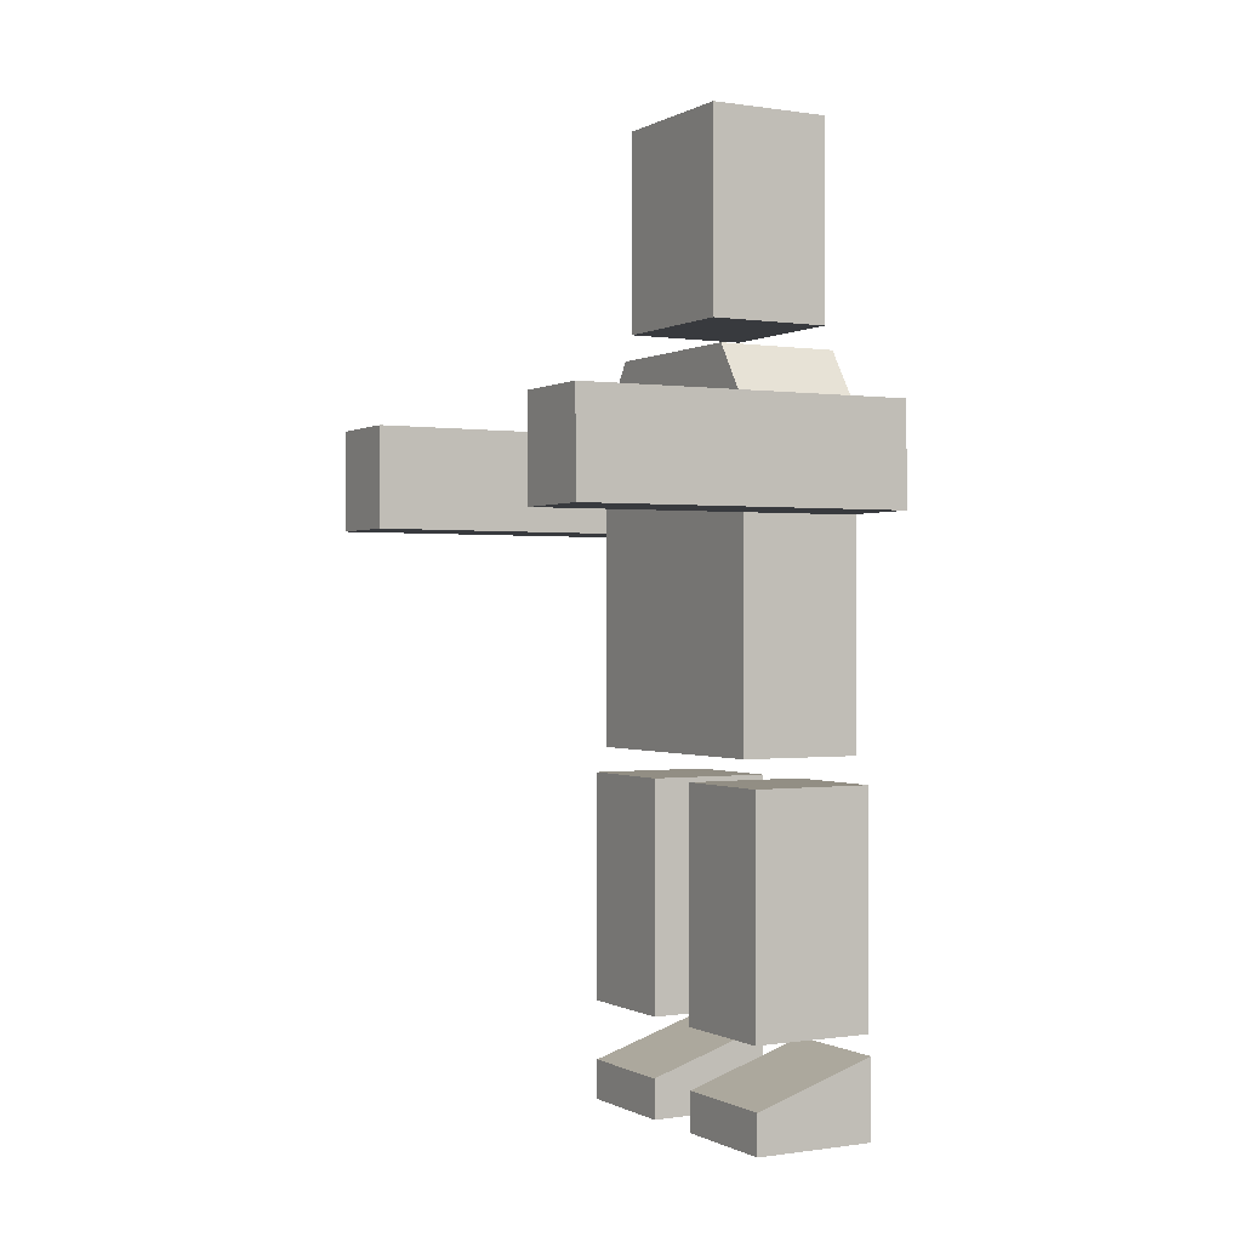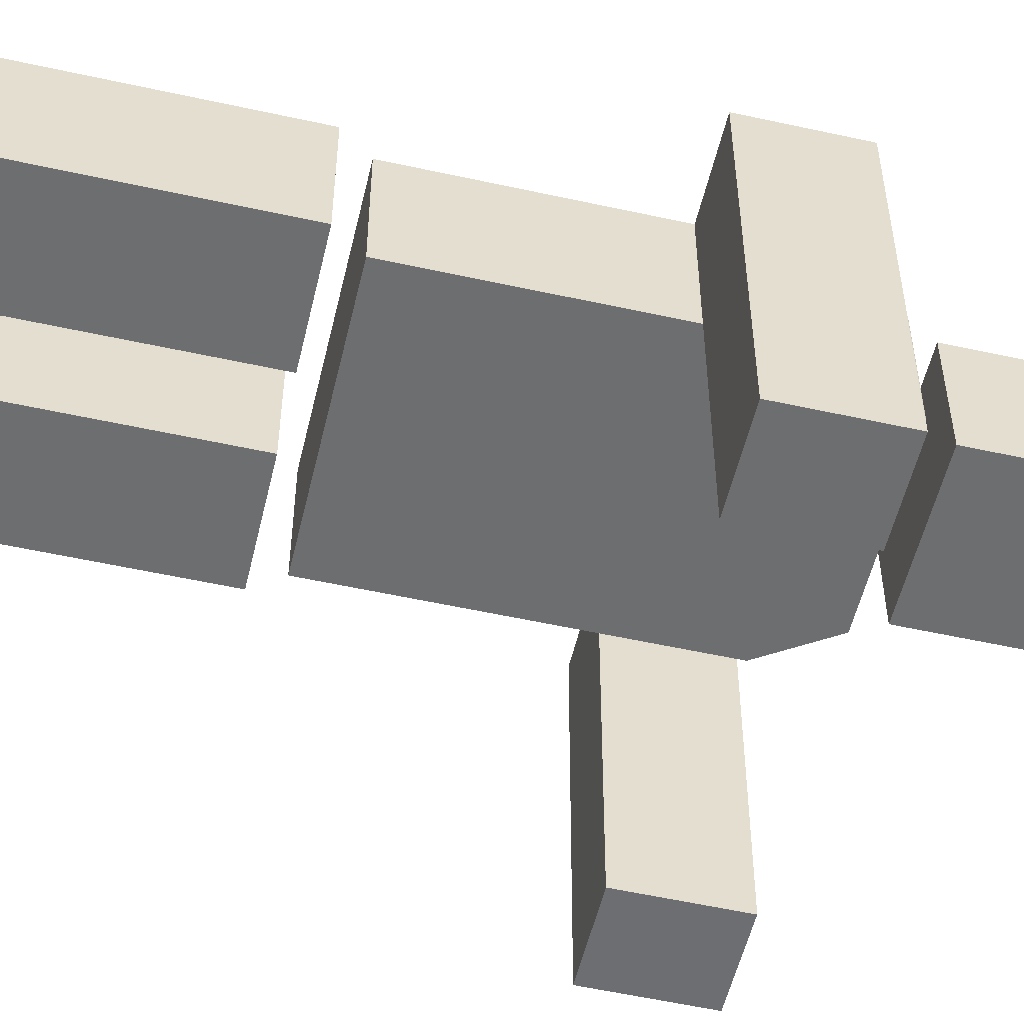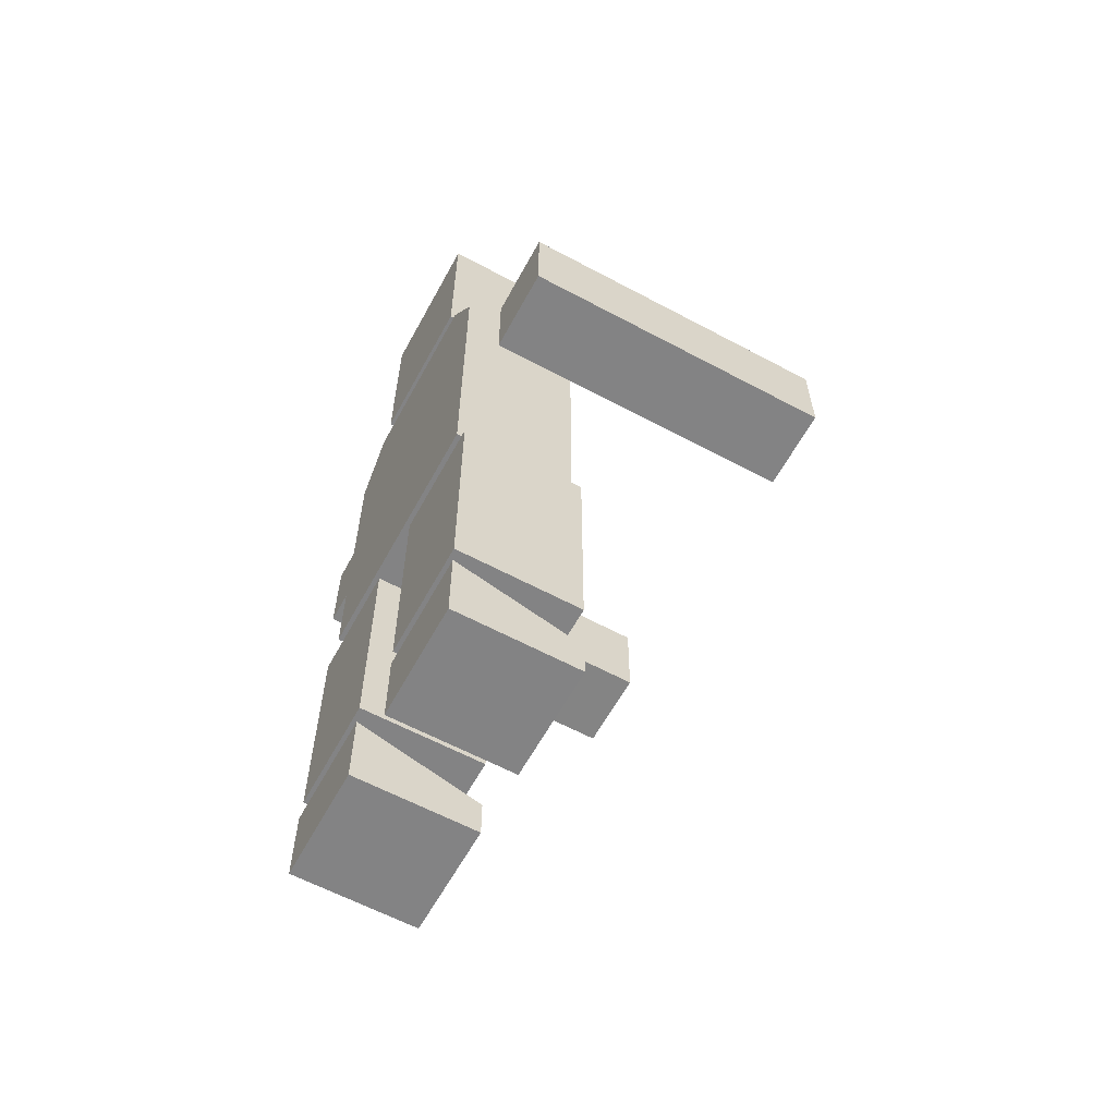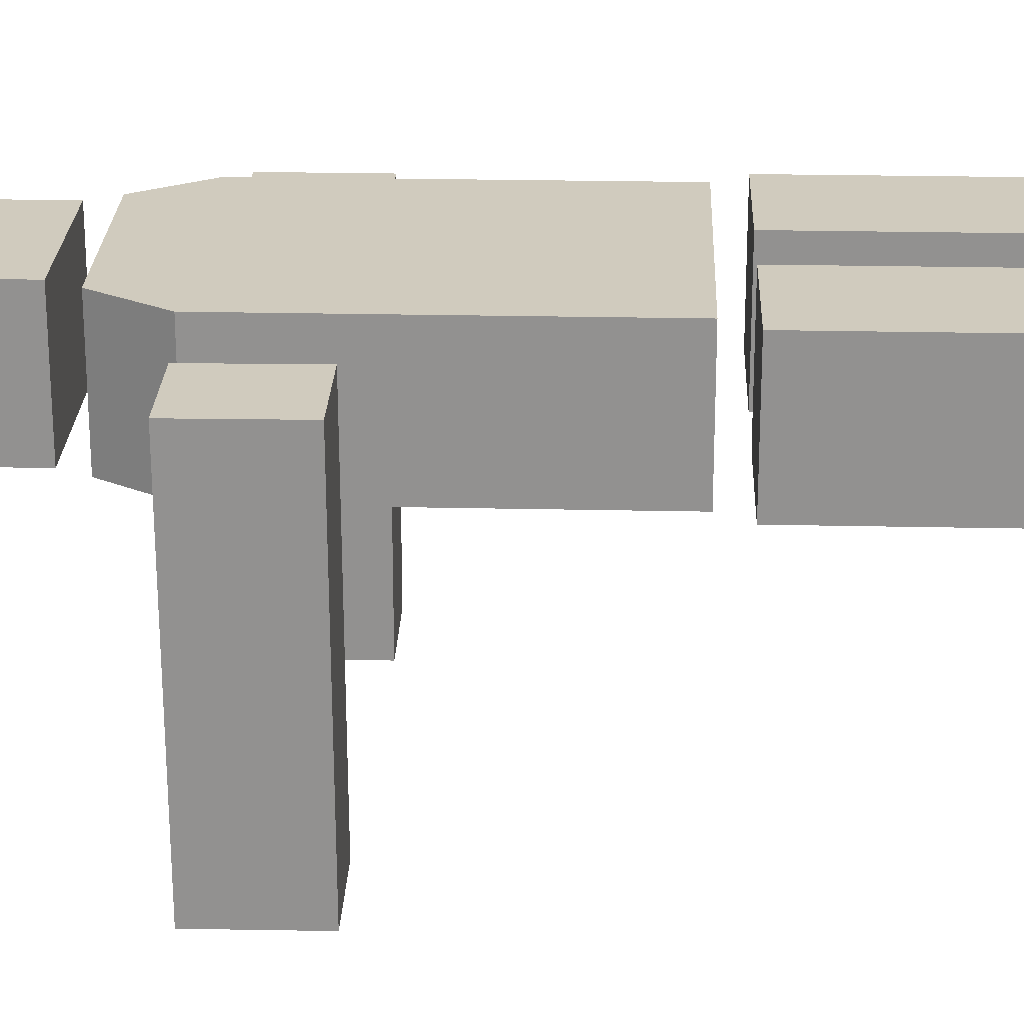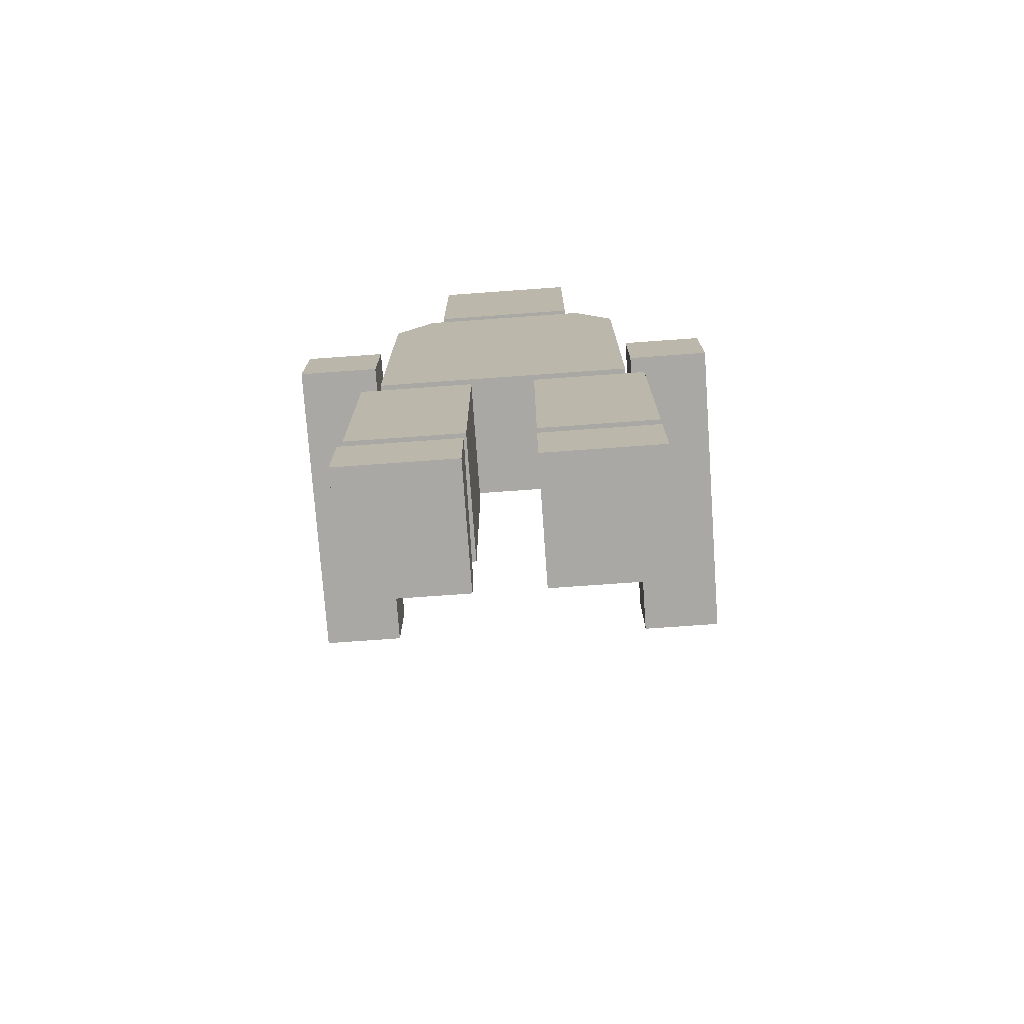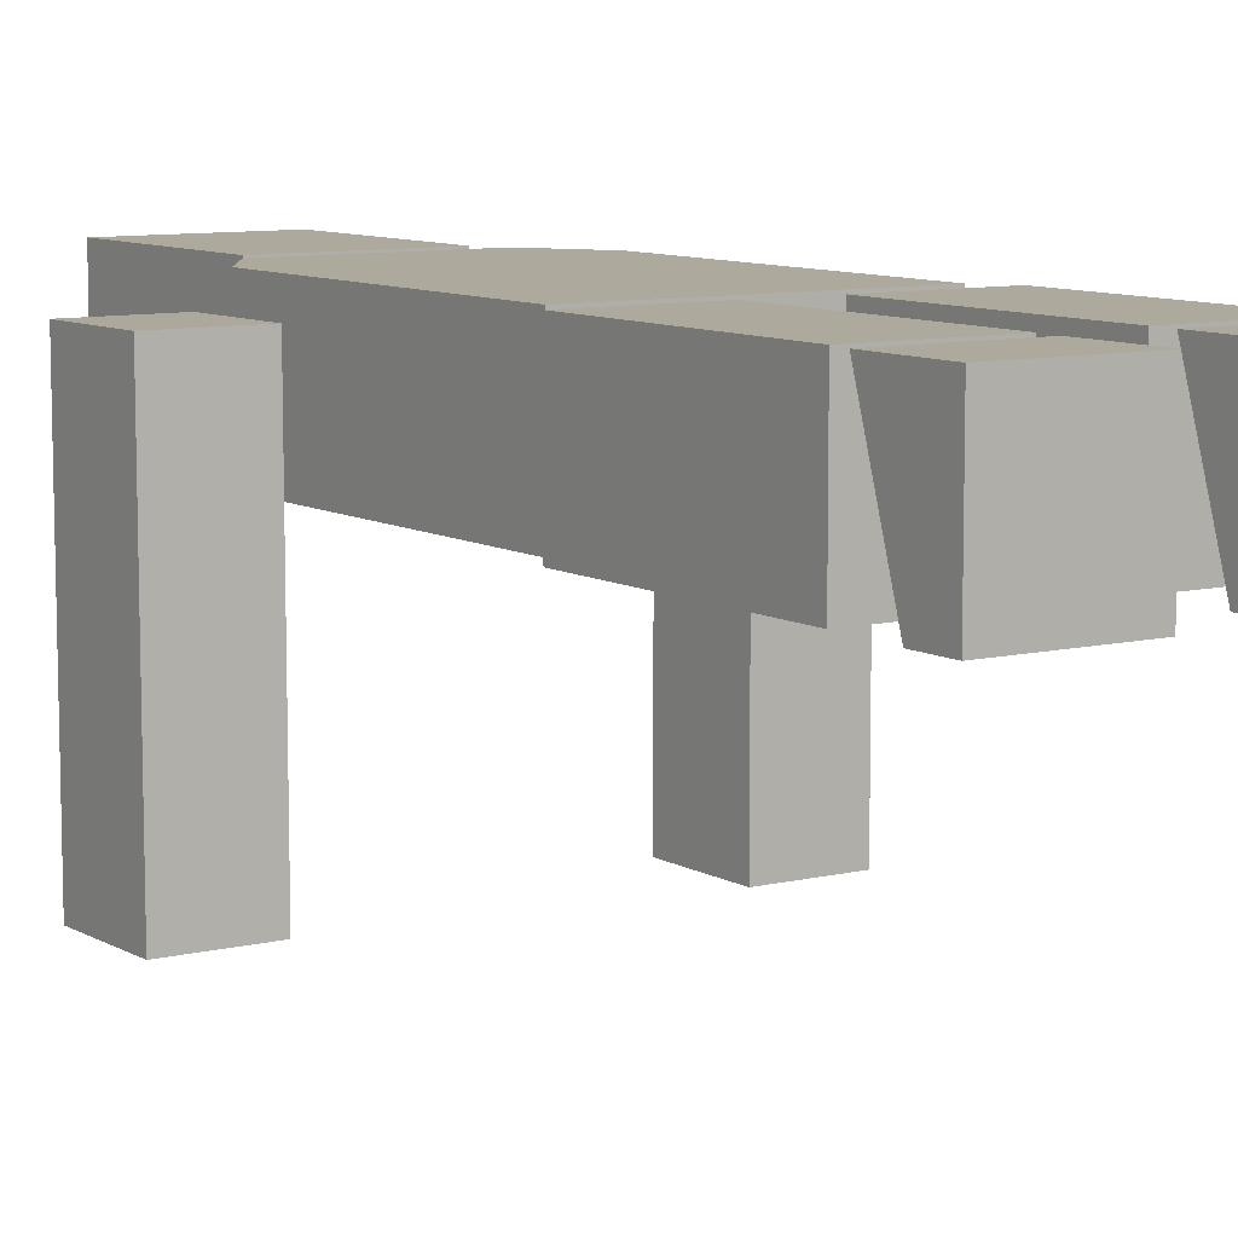
<metadata>
{"format":"obj","ext":"obj","renderer":"f3d","projection":"perspective","resolution":1024,"background":"white","views":[{"elev":-0.2,"azim":-119.3,"up":"+Y"},{"elev":-54.3,"azim":76.8,"up":"+Z"},{"elev":-61.2,"azim":61.4,"up":"+Y"},{"elev":23.6,"azim":-87.9,"up":"+Z"},{"elev":-74.9,"azim":4.1,"up":"+Y"},{"elev":8.8,"azim":-33.5,"up":"+Z"}]}
</metadata>
<code>
v  -1.217 4.375 3.734
v  -0.4954 4.375 3.734
v  -0.4954 4.128 3.734
v  -1.217 4.128 3.734
v  -1.217 2.835 3.734
v  -0.4954 2.835 3.734
v  -0.4954 2.835 4.234
v  -1.217 2.835 4.234
v  -0.7244 1.401 3.734
v  -0.2621 1.401 3.734
v  -0.2621 1.401 4.234
v  -0.7244 1.401 4.234
v  -0.9879 2.729 3.734
v  -1.45 2.729 3.734
v  -1.45 2.729 4.234
v  -0.9879 2.729 4.234
v  -1.164 5.281 3.734
v  -0.5487 5.281 3.734
v  -0.5487 4.474 3.734
v  -1.164 4.474 3.734
v  -0.5487 4.474 4.234
v  -1.164 4.474 4.234
v  -1.217 4.375 4.234
v  -0.4954 4.375 4.234
v  -0.2689 4.099 2.774
v  0.0807 4.099 2.774
v  0.0807 3.699 2.774
v  -0.2689 3.699 2.774
v  -0.2689 4.099 4.114
v  0.0807 4.099 4.114
v  -1.47 4.134 4.139
v  -1.819 4.134 4.139
v  -1.819 3.734 4.141
v  -1.47 3.734 4.141
v  -1.47 4.128 2.799
v  -1.819 4.128 2.799
v  -1.164 5.281 4.234
v  -0.5487 5.281 4.234
v  0.0807 3.699 4.114
v  -0.2689 3.699 4.114
v  -1.819 3.728 2.801
v  -1.47 3.728 2.801
v  -1.217 4.128 4.234
v  -0.4954 4.128 4.234
v  -0.9879 1.802 3.734
v  -0.9879 1.802 4.234
v  -1.45 1.802 4.234
v  -0.7244 1.802 3.734
v  -0.7244 2.729 3.734
v  -0.2621 2.729 3.734
v  -0.2621 1.802 3.734
v  -0.7244 1.802 4.234
v  -0.7244 2.729 4.234
v  -0.7244 1.722 4.234
v  -0.7244 1.562 4.234
v  -0.2621 1.562 4.234
v  -0.2621 1.722 4.234
v  -1.45 1.802 3.734
v  -0.9954 1.401 3.734
v  -1.466 1.401 3.734
v  -1.466 1.562 3.734
v  -0.9954 1.562 3.734
v  -0.9954 1.401 4.234
v  -1.466 1.401 4.234
v  -0.9954 1.722 4.234
v  -1.466 1.722 4.234
v  -1.466 1.562 4.234
v  -0.9954 1.562 4.234
v  -0.7244 1.562 3.734
v  -1.376 2.835 3.734
v  -1.376 2.835 4.234
v  -1.376 4.128 4.234
v  -1.376 4.128 3.734
v  -0.2621 1.562 3.734
v  -0.2621 2.729 4.234
v  -0.2621 1.802 4.234
v  -0.3359 4.128 3.734
v  -0.3359 2.835 3.734
v  -0.3359 2.835 4.234
v  -0.3359 4.128 4.234
g Box002
f 1 2 3 4
f 5 6 7 8
f 9 10 11 12
f 13 14 15 16
f 17 18 19 20
f 20 19 21 22
f 2 1 23 24
f 25 26 27 28
f 29 30 26 25
f 31 32 33 34
f 35 36 32 31
f 17 20 22 37
f 38 18 17 37
f 39 30 29 40
f 40 29 25 28
f 41 36 35 42
f 42 35 31 34
f 21 19 18 38
f 33 32 36 41
f 27 26 30 39
f 37 22 21 38
f 24 23 43 44
f 27 39 40 28
f 33 41 42 34
f 45 13 16 46
f 46 16 15 47
f 48 49 50 51
f 52 53 49 48
f 54 55 56 57
f 45 46 47 58
f 59 60 61 62
f 63 64 60 59
f 65 66 67 68
f 9 12 55 69
f 68 63 59 62
f 55 12 11 56
f 55 54 69
f 65 68 62
f 65 62 61 66
f 70 71 72 73
f 14 13 45 58
f 64 63 68 67
f 10 9 69 74
f 74 69 54 57
f 50 49 53 75
f 75 53 52 76
f 76 52 48 51
f 75 76 51 50
f 10 74 57 56 11
f 14 58 47 15
f 60 64 67 66 61
f 2 77 3
f 5 70 73 4
f 6 78 79 7
f 8 71 70 5
f 23 72 43
f 7 79 80 44
f 3 6 5 4
f 43 8 7 44
f 80 79 78 77
f 77 78 6 3
f 73 1 4
f 72 71 8 43
f 80 24 44
f 1 73 72 23
f 24 80 77 2

</code>
